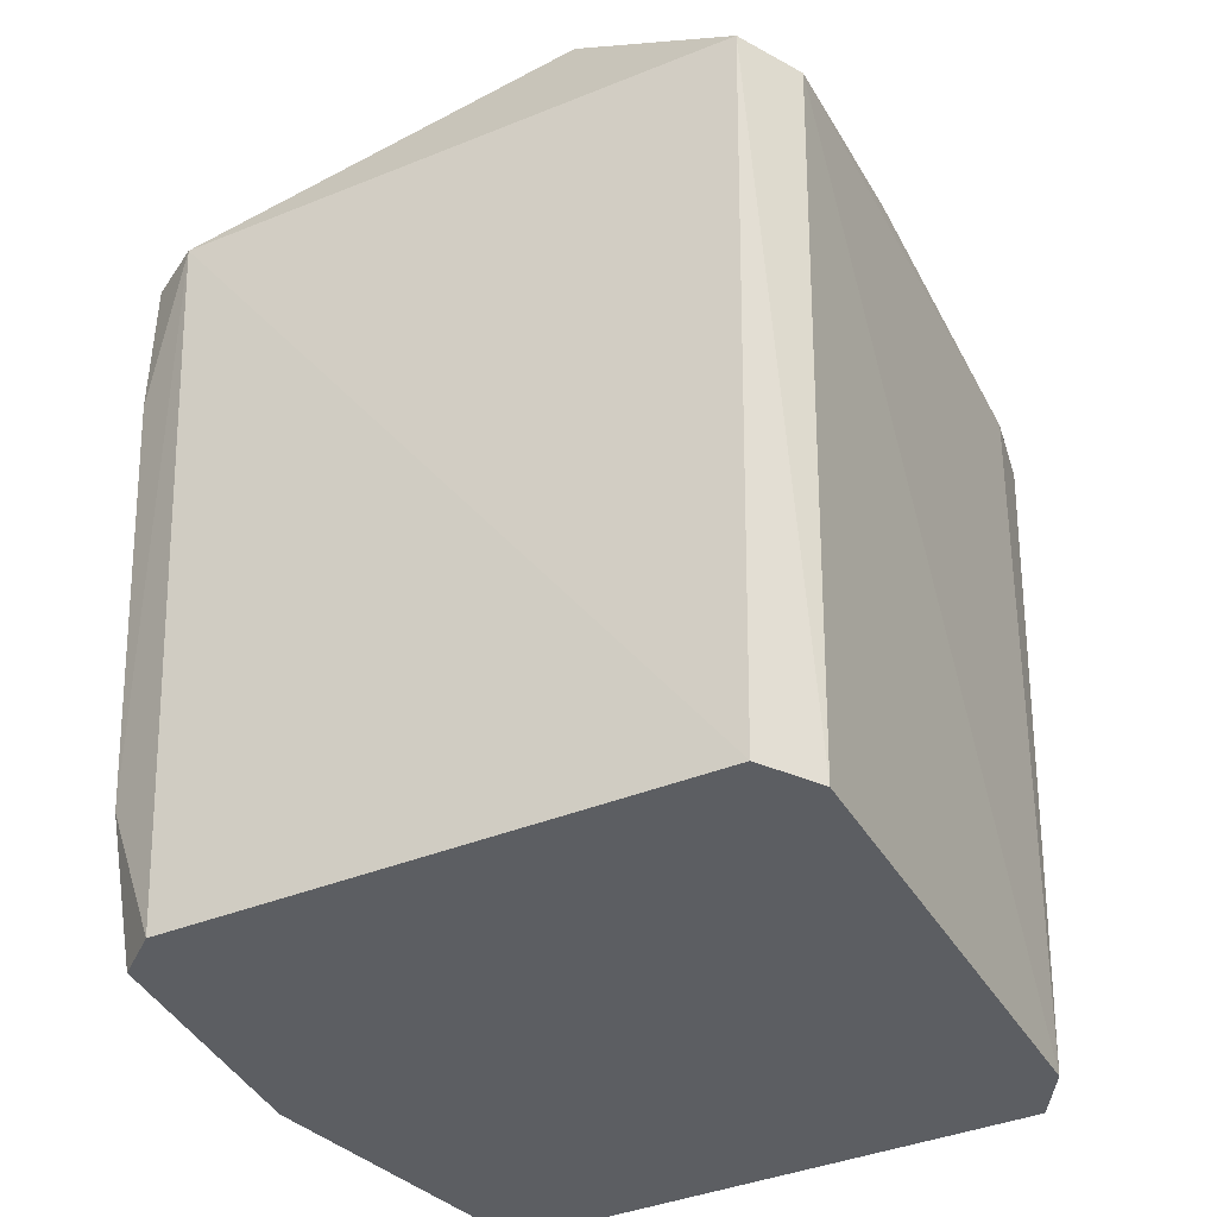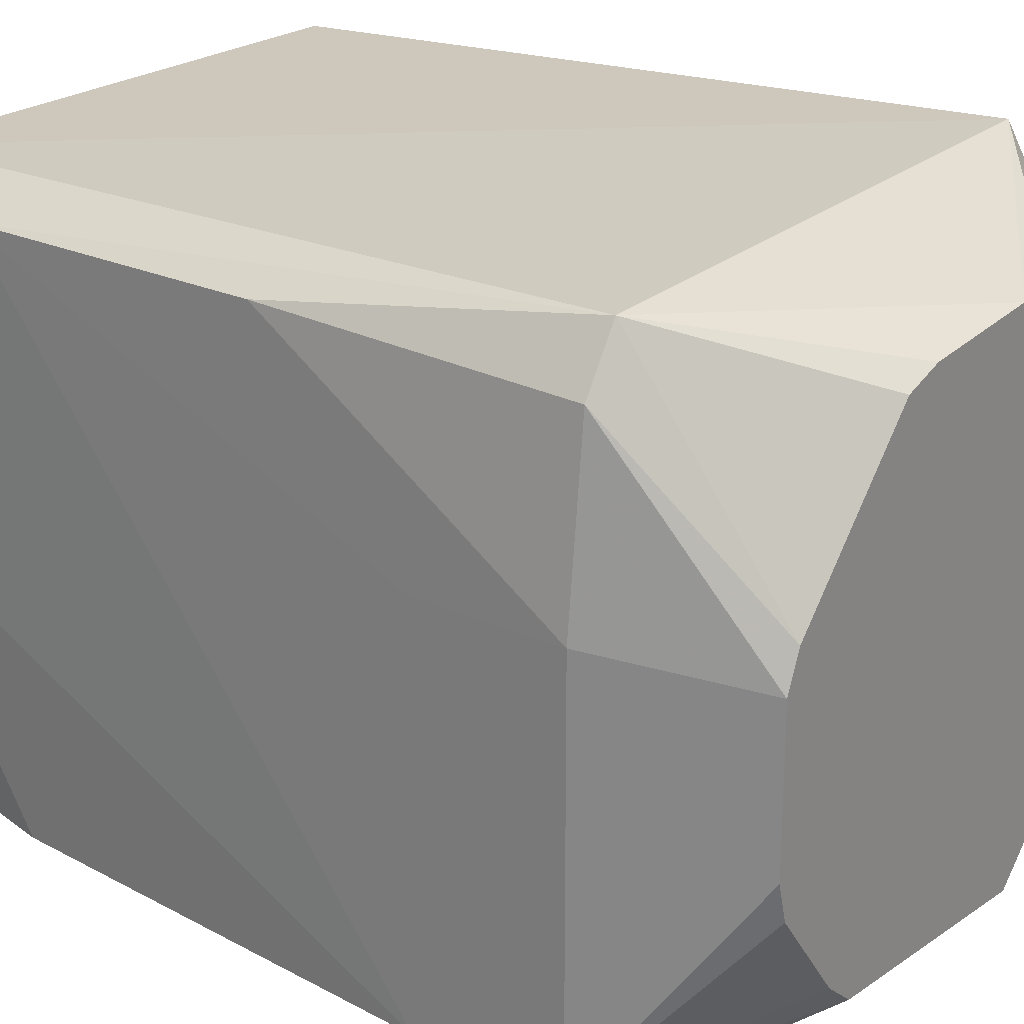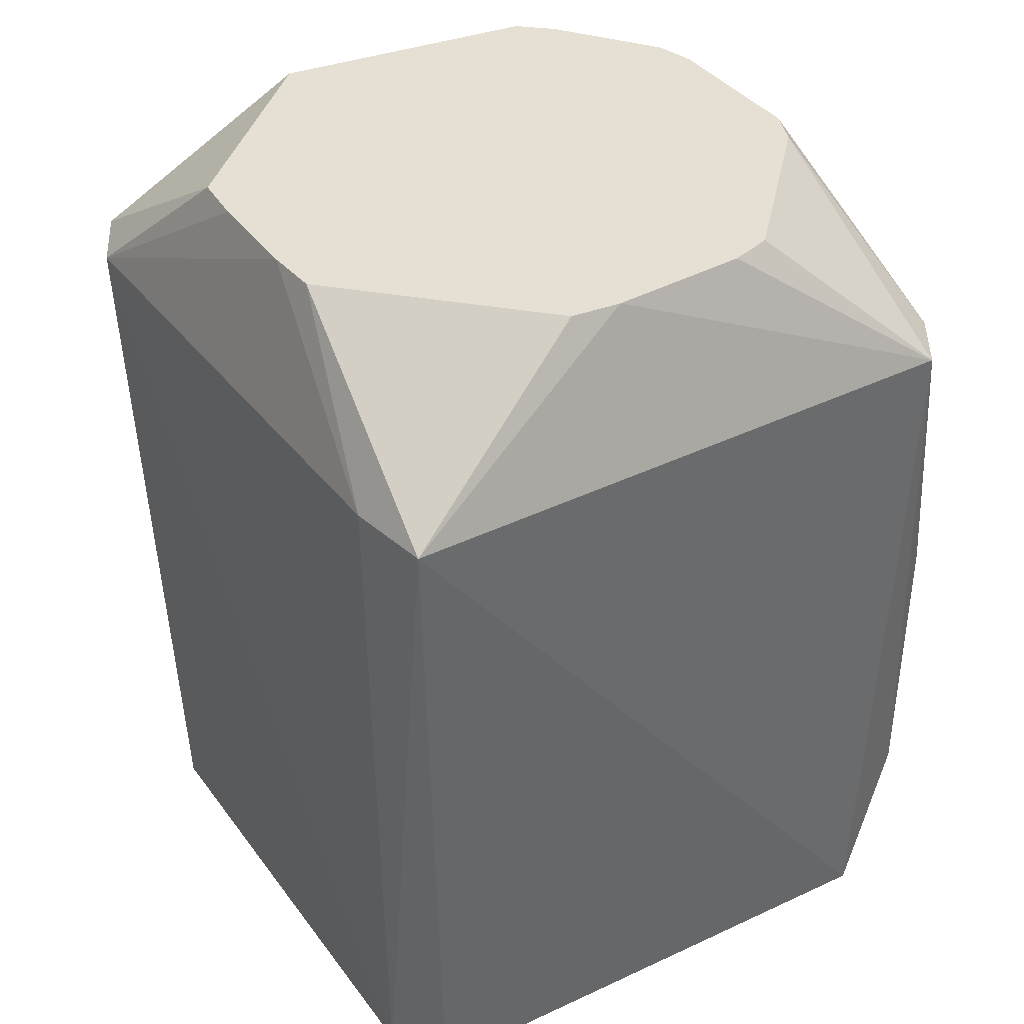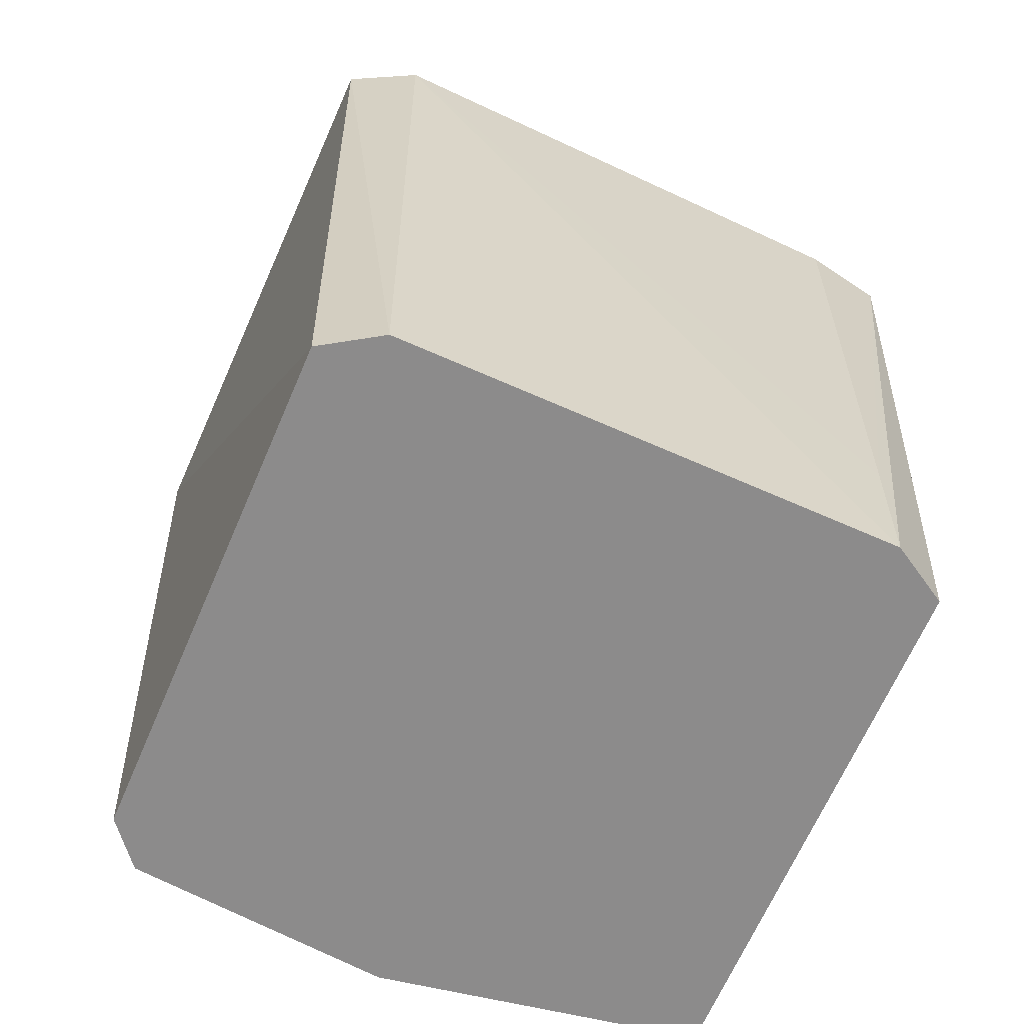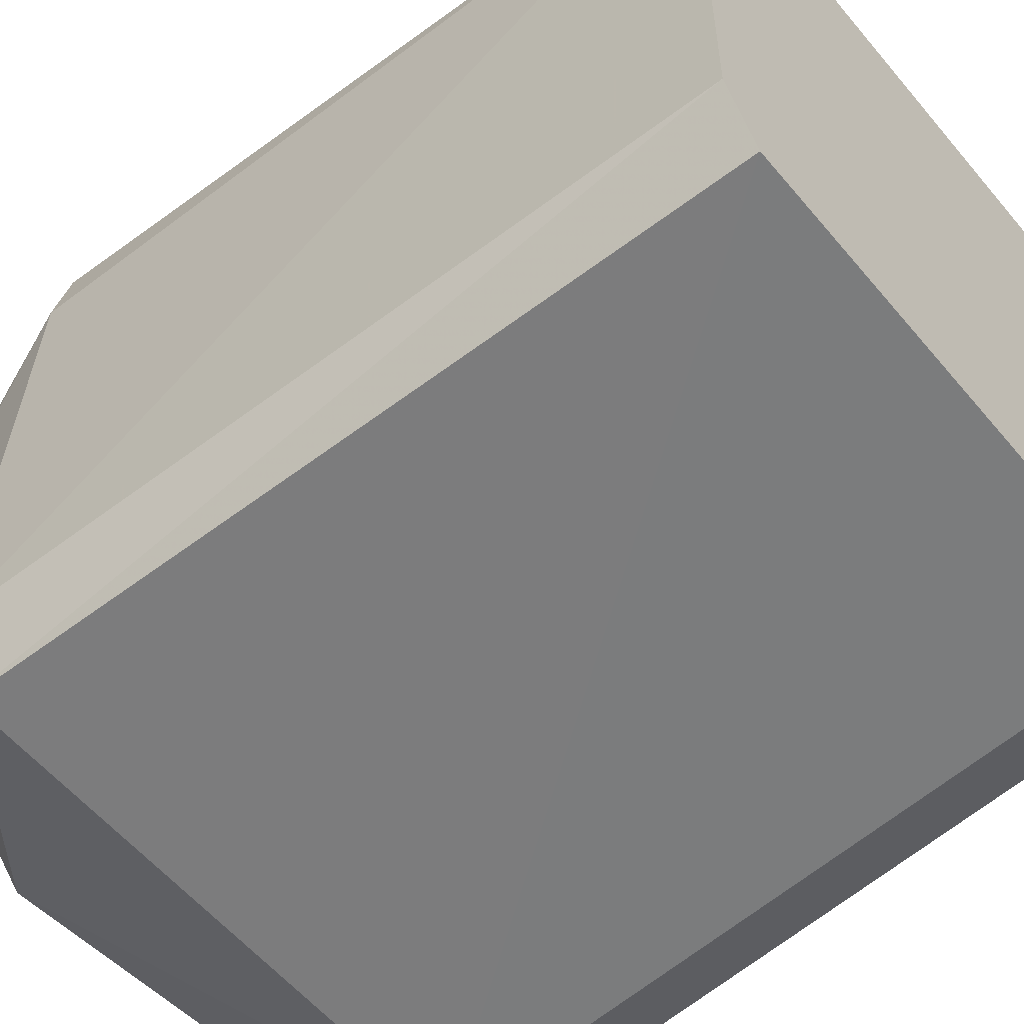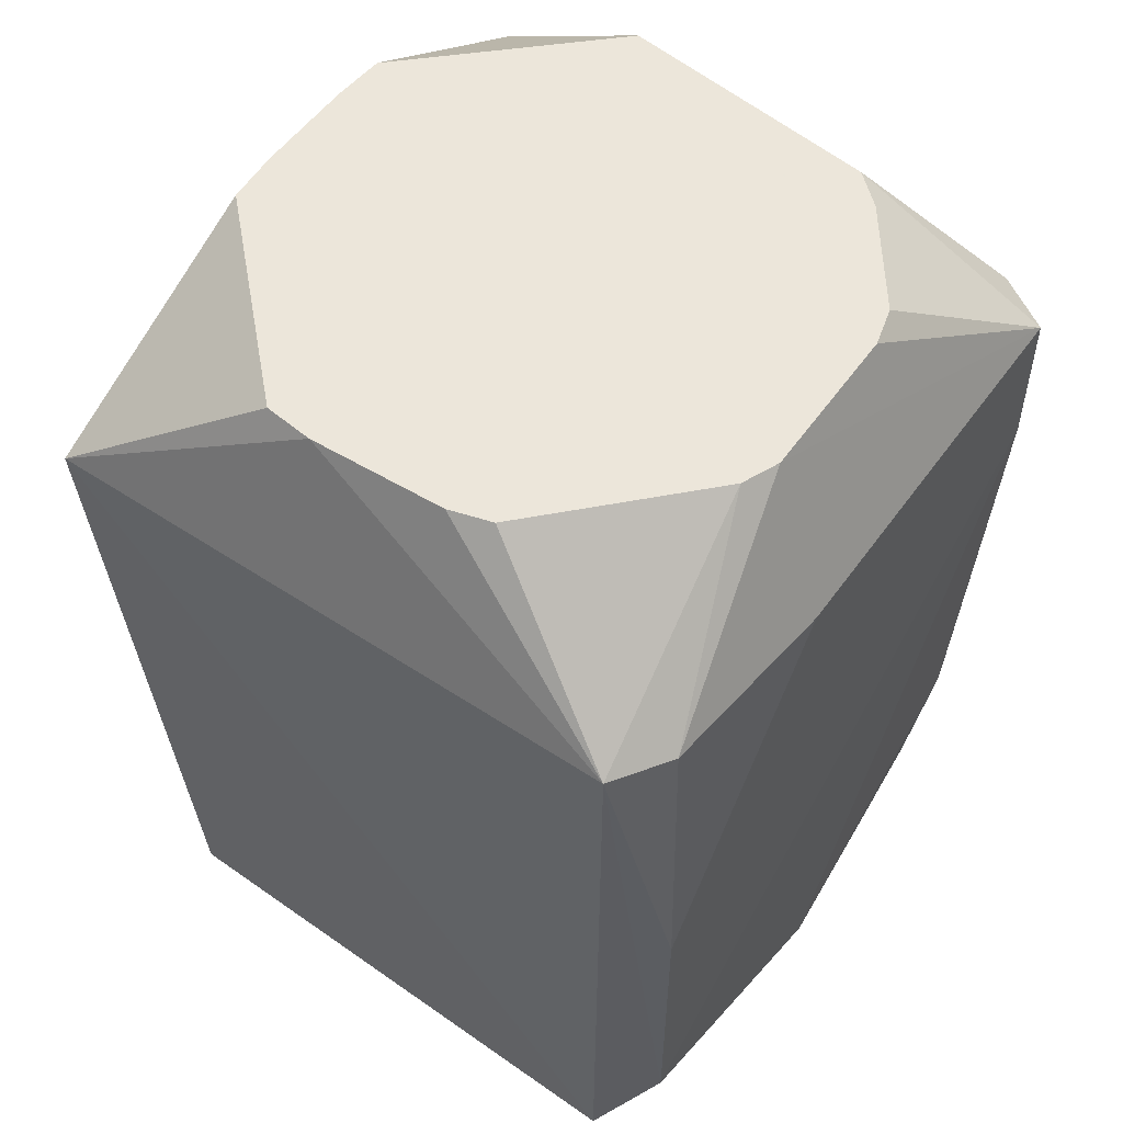
<metadata>
{"format":"obj","ext":"obj","renderer":"f3d","projection":"perspective","resolution":1024,"background":"white","views":[{"elev":-37.6,"azim":27.4,"up":"+Z"},{"elev":24.6,"azim":-53.3,"up":"+Y"},{"elev":38.1,"azim":148.2,"up":"+Z"},{"elev":-64.0,"azim":66.2,"up":"+Z"},{"elev":-57.3,"azim":129.3,"up":"+Y"},{"elev":54.6,"azim":-144.8,"up":"+Z"}]}
</metadata>
<code>
v 0.05255 0.04243 -0.07677
v 0.04666 0.05249 -0.07677
v -0.04561 0.05478 -0.07677
v -0.04707 0.04126 -0.07677
v -0.04716 0.00656 -0.07677
v -0.05557 1.301e-05 -0.07677
v -0.05118 -0.04535 -0.07677
v -0.04347 -0.0518 -0.07677
v 0.04692 -0.05273 -0.07677
v 0.05328 -0.04293 -0.07677
v 0.05299 0.04275 -0.05126
v -0.05702 0.05121 -0.05126
v -0.05435 -0.04852 -0.05126
v -0.05704 0.05123 -0.0002411
v -0.05729 0.01674 0.02527
v -0.05721 -0.05138 0.02527
v 0.05467 0.04396 0.05078
v 0.05211 0.05794 0.05078
v -0.04776 0.05773 0.05078
v -0.05403 0.04822 0.05078
v -0.0573 0.01674 0.05078
v -0.05704 -0.05121 0.05078
v -0.04743 -0.05726 0.05078
v 0.05111 -0.05692 0.05078
v 0.057 -0.04563 0.05078
v 0.04885 1.301e-05 0.07628
v 0.04885 0.008672 0.07628
v 0.04817 0.01756 0.07628
v 0.01811 0.04698 0.07628
v 0.009742 0.04792 0.07628
v -0.01323 0.04678 0.07628
v -0.02033 0.04467 0.07628
v -0.04415 0.01954 0.07628
v -0.04672 0.0133 0.07628
v -0.04661 1.301e-05 0.07628
v -0.04651 -0.01321 0.07628
v -0.04472 -0.01981 0.07628
v -0.04064 -0.02528 0.07628
v -0.03657 -0.03074 0.07628
v -0.03231 -0.03645 0.07628
v -0.02685 -0.04125 0.07628
v 0.008967 -0.04551 0.07628
v 0.01791 -0.04657 0.07628
v 0.04819 -0.01754 0.07628
v 0.04884 -0.008646 0.07628
f 9 23 8
f 27 26 25
f 25 11 17
f 17 11 18
f 17 27 25
f 23 9 24
f 24 43 23
f 18 19 30
f 18 2 3
f 3 19 18
f 8 23 13
f 23 16 13
f 10 9 2
f 10 24 9
f 25 24 10
f 43 24 44
f 44 24 25
f 28 17 18
f 27 17 28
f 19 3 12
f 6 12 3
f 6 13 16
f 16 12 6
f 23 41 22
f 22 16 23
f 21 16 22
f 23 43 42
f 42 41 23
f 1 10 2
f 1 2 18
f 18 11 1
f 1 11 25
f 25 10 1
f 25 26 45
f 45 44 25
f 18 30 29
f 29 28 18
f 14 20 19
f 19 12 14
f 21 20 14
f 15 16 21
f 15 12 16
f 21 14 15
f 15 14 12
f 8 6 5
f 8 13 7
f 7 6 8
f 13 6 7
f 4 6 3
f 4 5 6
f 19 20 33
f 33 32 19
f 22 37 36
f 40 22 41
f 37 33 34
f 21 22 34
f 34 20 21
f 34 33 20
f 31 33 37
f 32 33 31
f 31 30 19
f 19 32 31
f 22 40 39
f 35 34 22
f 22 36 35
f 35 36 37
f 37 34 35
f 38 37 22
f 22 39 38
f 4 9 8
f 2 9 4
f 4 3 2
f 8 5 4
f 27 28 38
f 26 27 38
f 38 40 41
f 38 42 43
f 43 44 38
f 38 45 26
f 41 42 38
f 38 29 30
f 44 45 38
f 28 29 38
f 30 31 38
f 38 31 37
f 38 39 40

</code>
